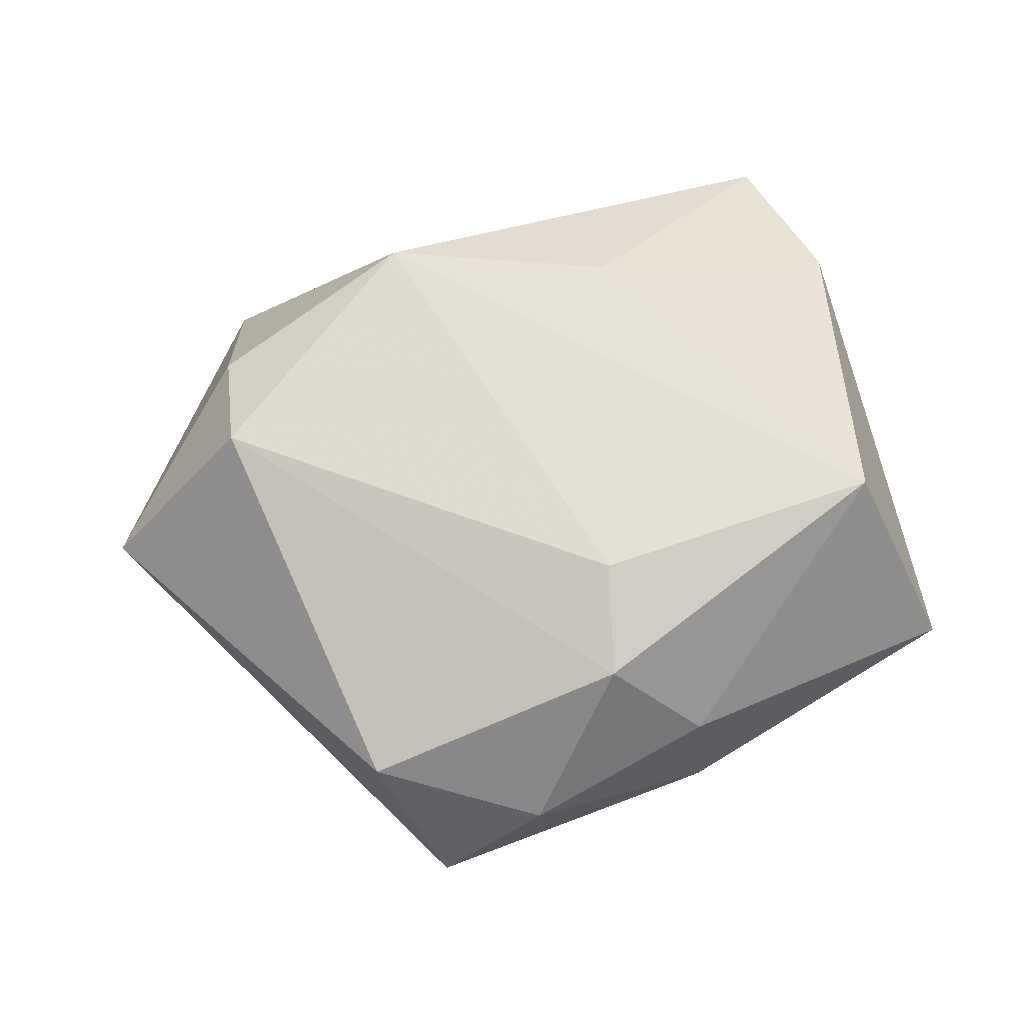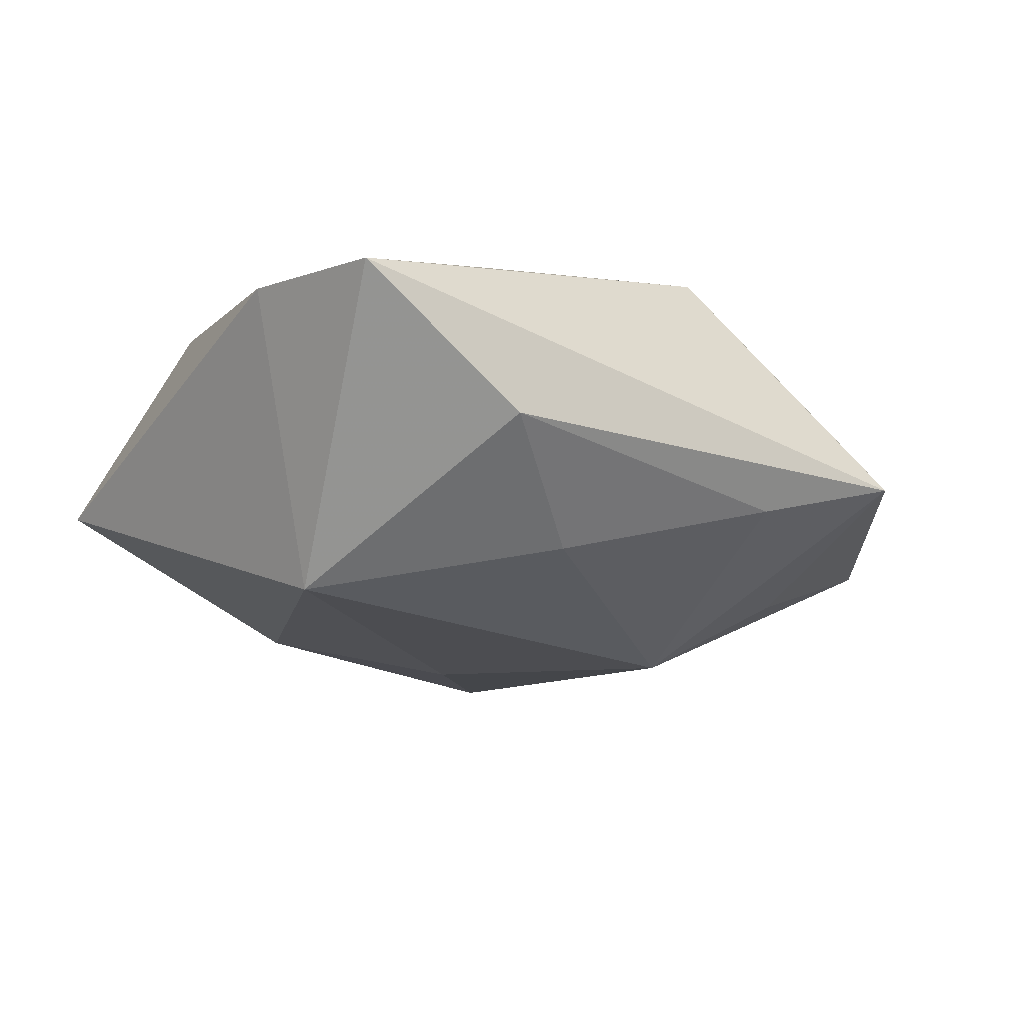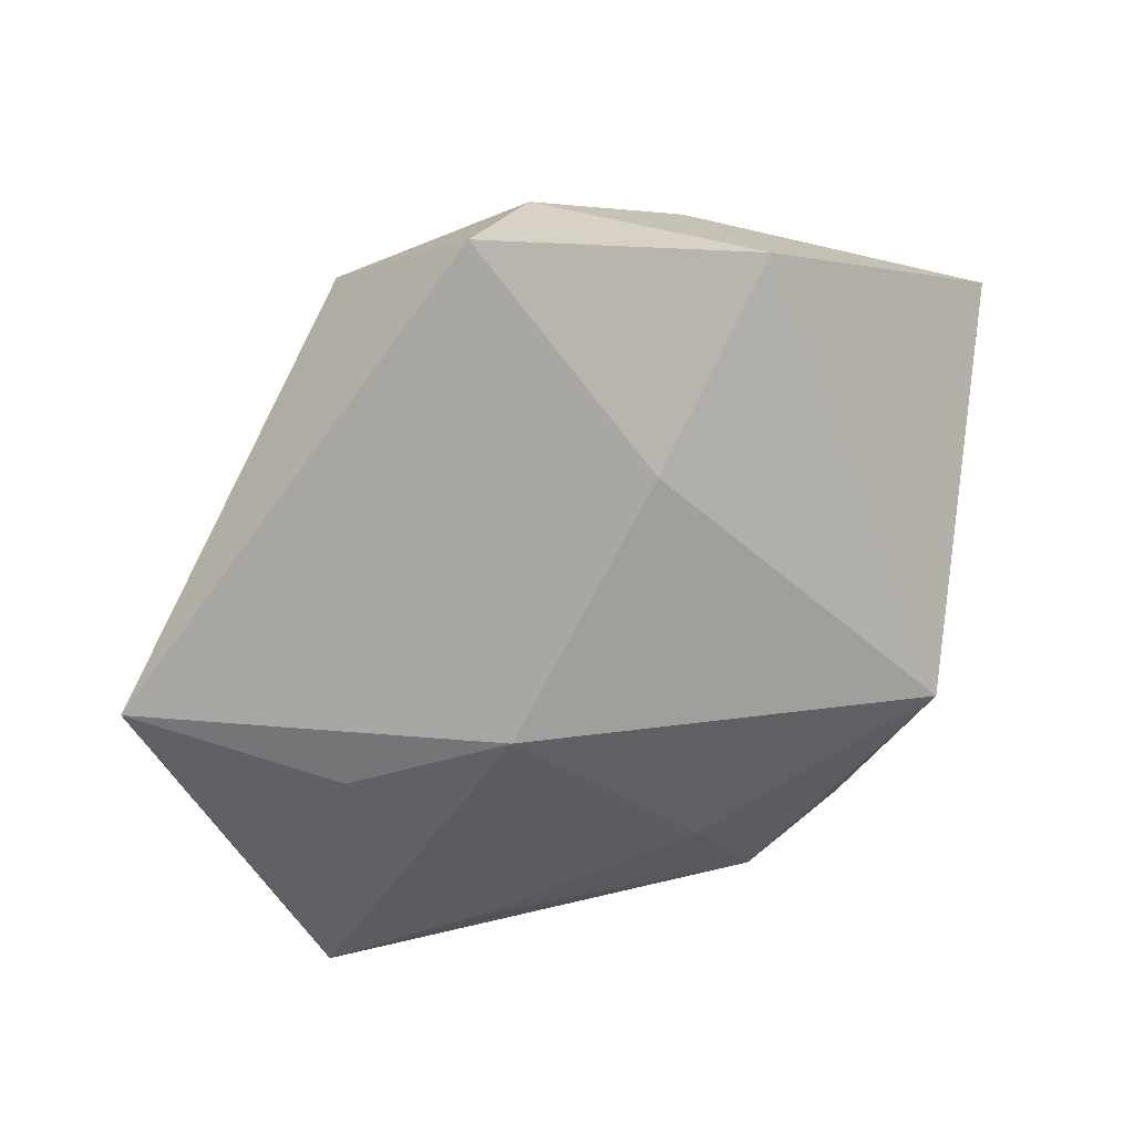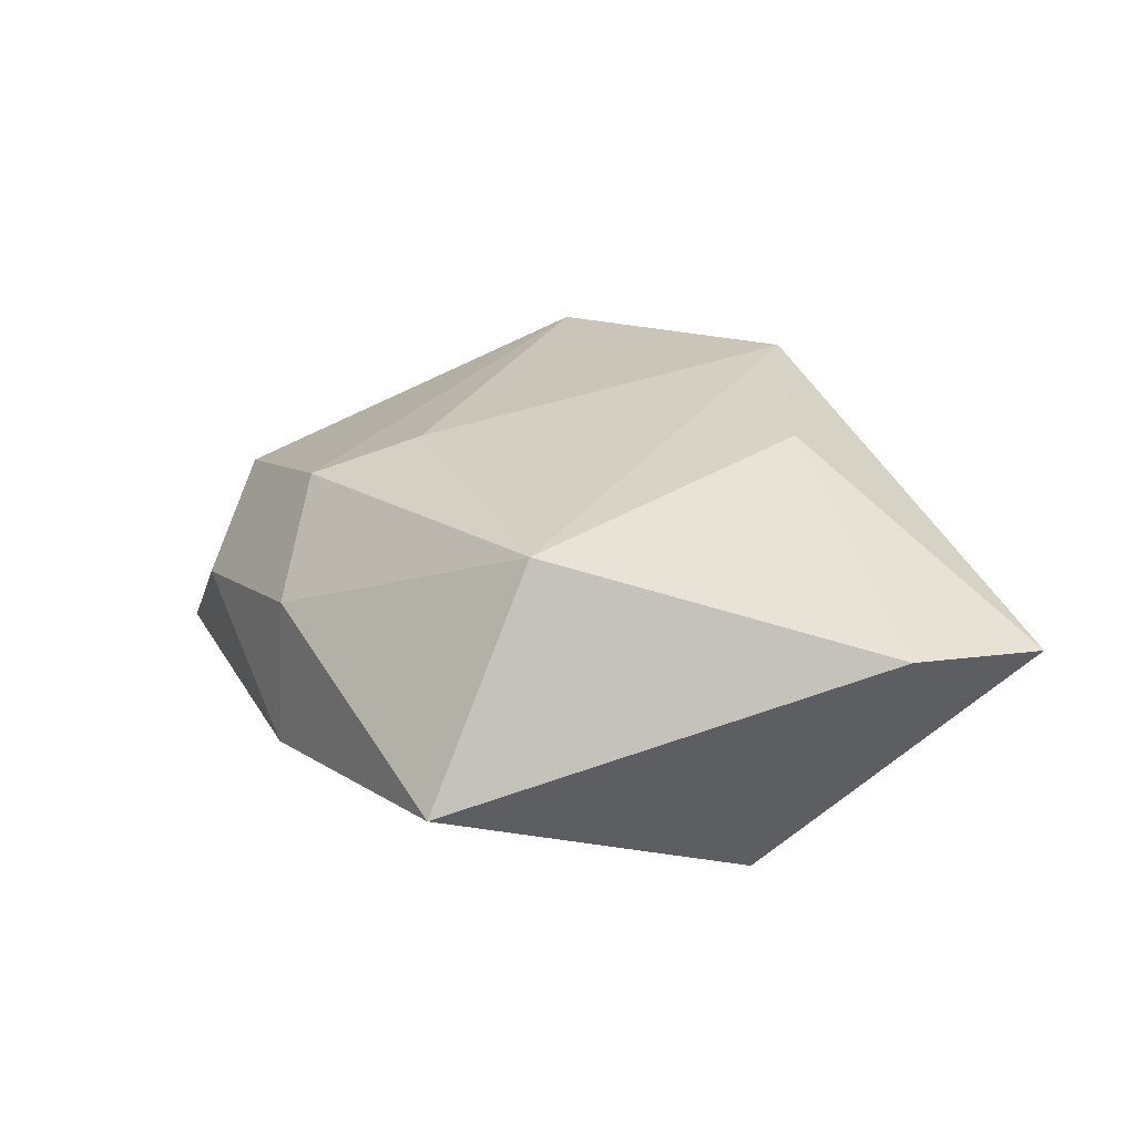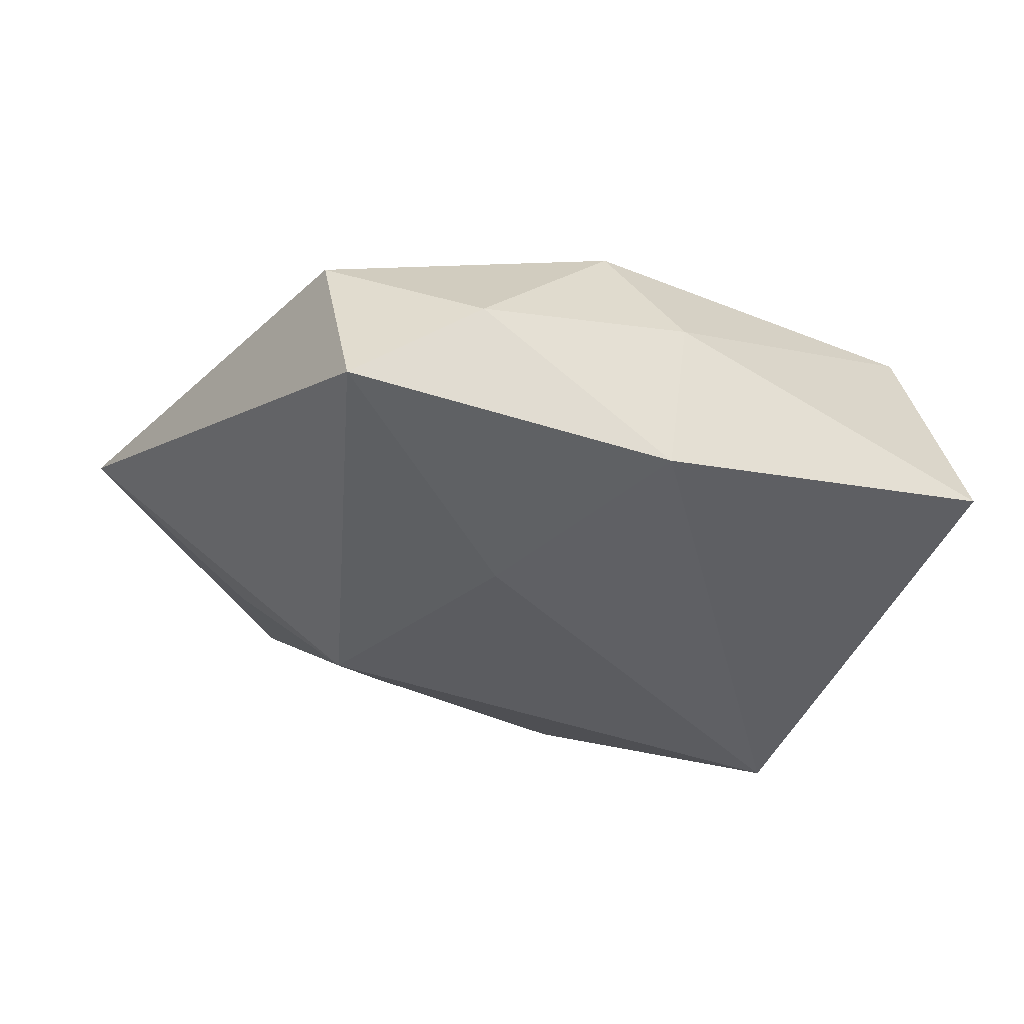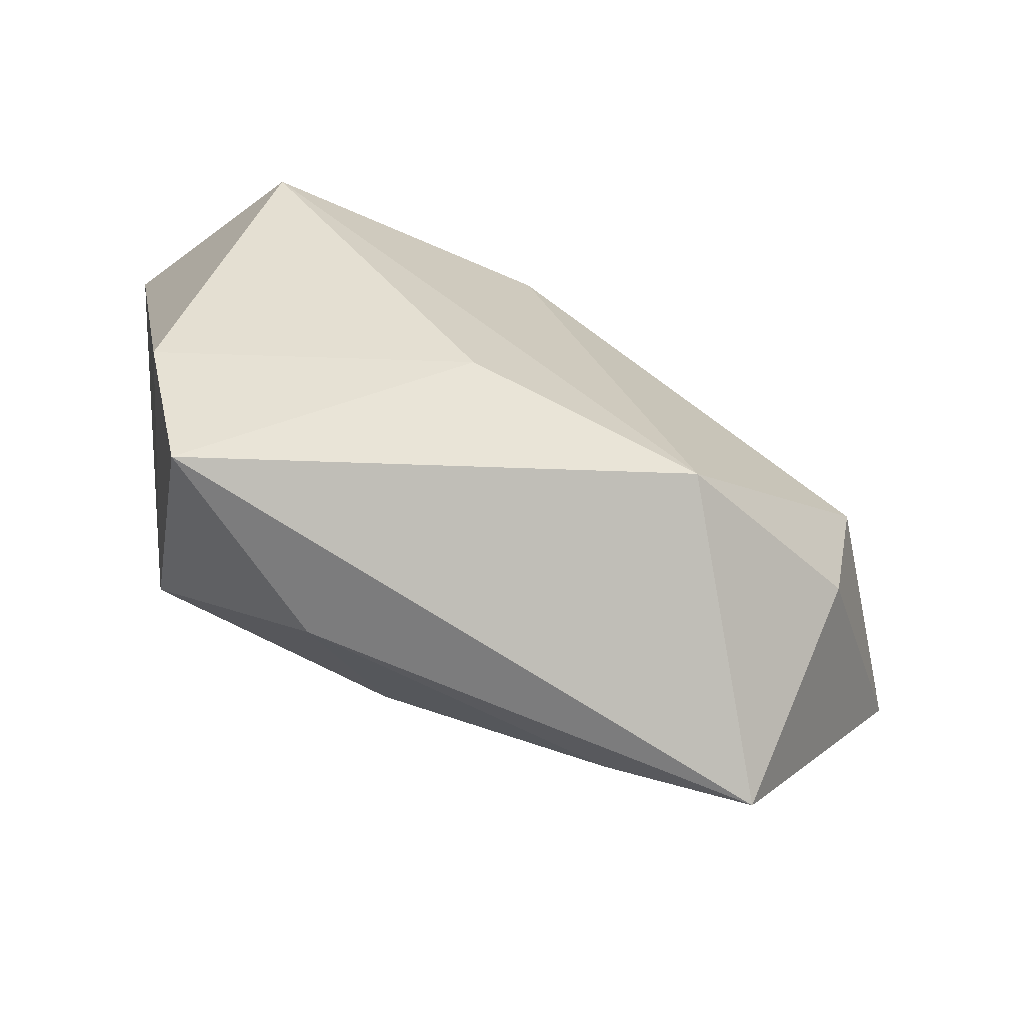
<metadata>
{"format":"obj","ext":"obj","renderer":"f3d","projection":"perspective","resolution":1024,"background":"white","views":[{"elev":65.9,"azim":170.8,"up":"+Z"},{"elev":-24.2,"azim":-27.3,"up":"+Z"},{"elev":28.0,"azim":152.4,"up":"+Y"},{"elev":24.6,"azim":-101.4,"up":"+Z"},{"elev":62.7,"azim":-169.6,"up":"+Y"},{"elev":-69.3,"azim":-27.2,"up":"+Y"}]}
</metadata>
<code>
v -0.003049 0.03193 0.01599
v 0.01931 0.04479 -0.0103
v -0.01411 0.03766 -0.01058
v 0.03564 -0.03499 -0.006716
v 0.03532 -0.009409 -0.01291
v 0.007409 0.04306 0.0005889
v 0.01464 -0.02569 0.02077
v -0.04633 0.02594 -0.003205
v -0.02935 -0.0116 -0.0232
v -0.002902 -0.0244 -0.01784
v -0.004484 0.02003 0.01997
v 0.002858 0.01967 -0.01815
v -0.03677 0.01399 0.01932
v 0.03762 -0.00462 0.01816
v 0.02594 0.03633 0.006517
v -0.03536 -0.0407 0.003122
v -0.011 -0.02024 0.01943
v -0.04138 -0.02406 0.006346
v 0.02045 -0.03166 -0.01127
v -0.0152 -0.03741 -0.009092
v 0.02104 -0.003891 -0.02177
v -0.01316 0.03664 0.005553
v 0.03721 -0.01698 0.01366
v 0.05462 -0.001511 -0.002535
f 4 16 20
f 20 16 9
f 24 21 2
f 7 16 4
f 2 21 12
f 12 21 9
f 9 16 18
f 18 8 9
f 13 8 18
f 10 20 9
f 9 21 10
f 4 21 5
f 5 24 4
f 21 24 5
f 11 1 13
f 14 1 11
f 13 7 11
f 11 7 14
f 15 1 14
f 15 24 2
f 14 24 15
f 22 8 13
f 13 1 22
f 23 7 4
f 14 7 23
f 4 24 23
f 23 24 14
f 17 7 13
f 16 7 17
f 13 18 17
f 17 18 16
f 9 8 3
f 3 12 9
f 2 12 3
f 8 22 3
f 19 21 4
f 19 10 21
f 4 20 19
f 20 10 19
f 6 15 2
f 1 15 6
f 6 22 1
f 2 3 6
f 6 3 22

</code>
